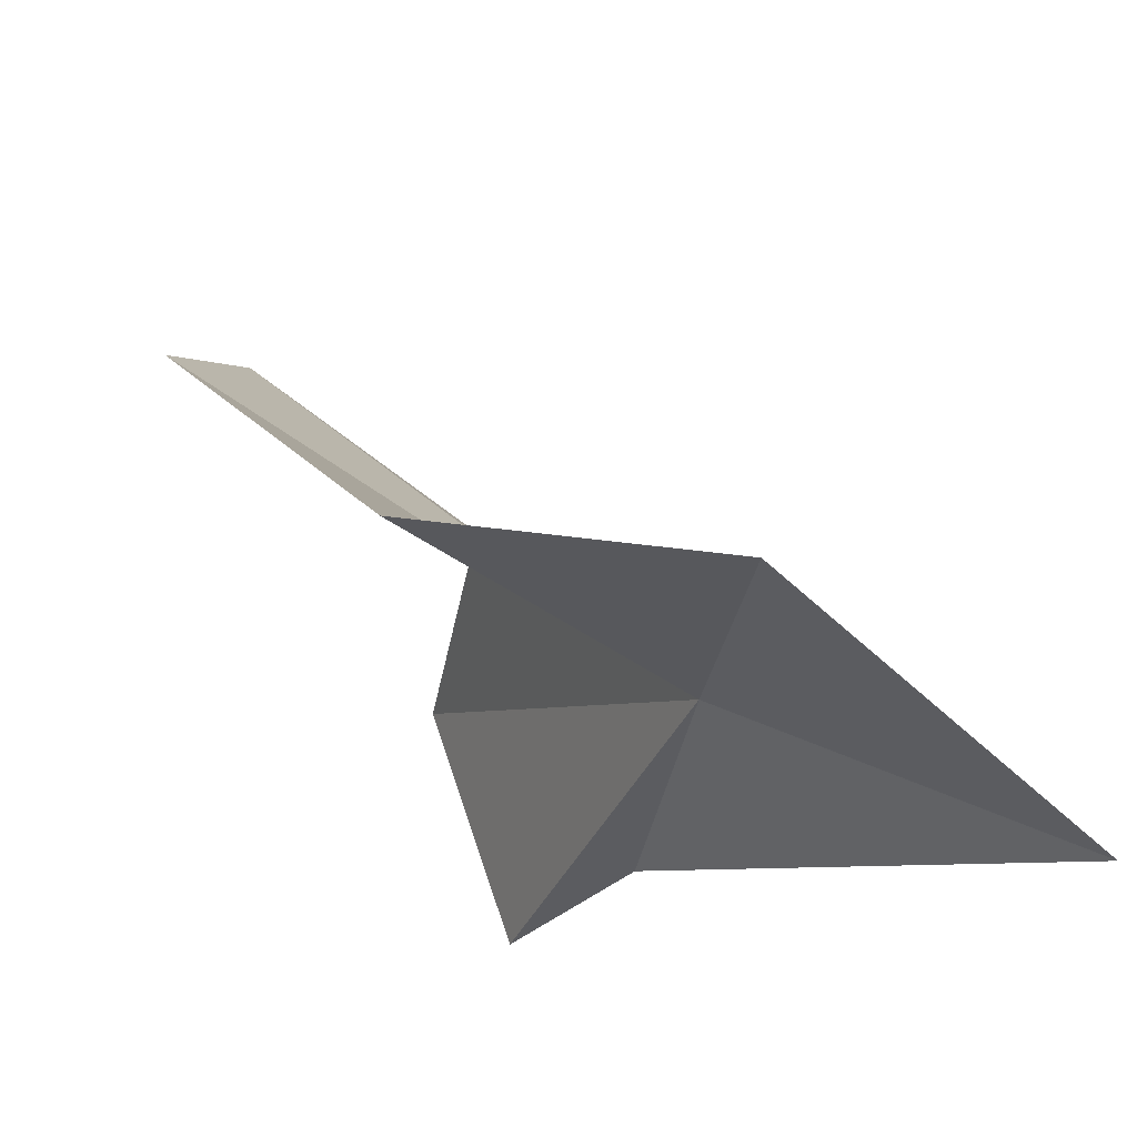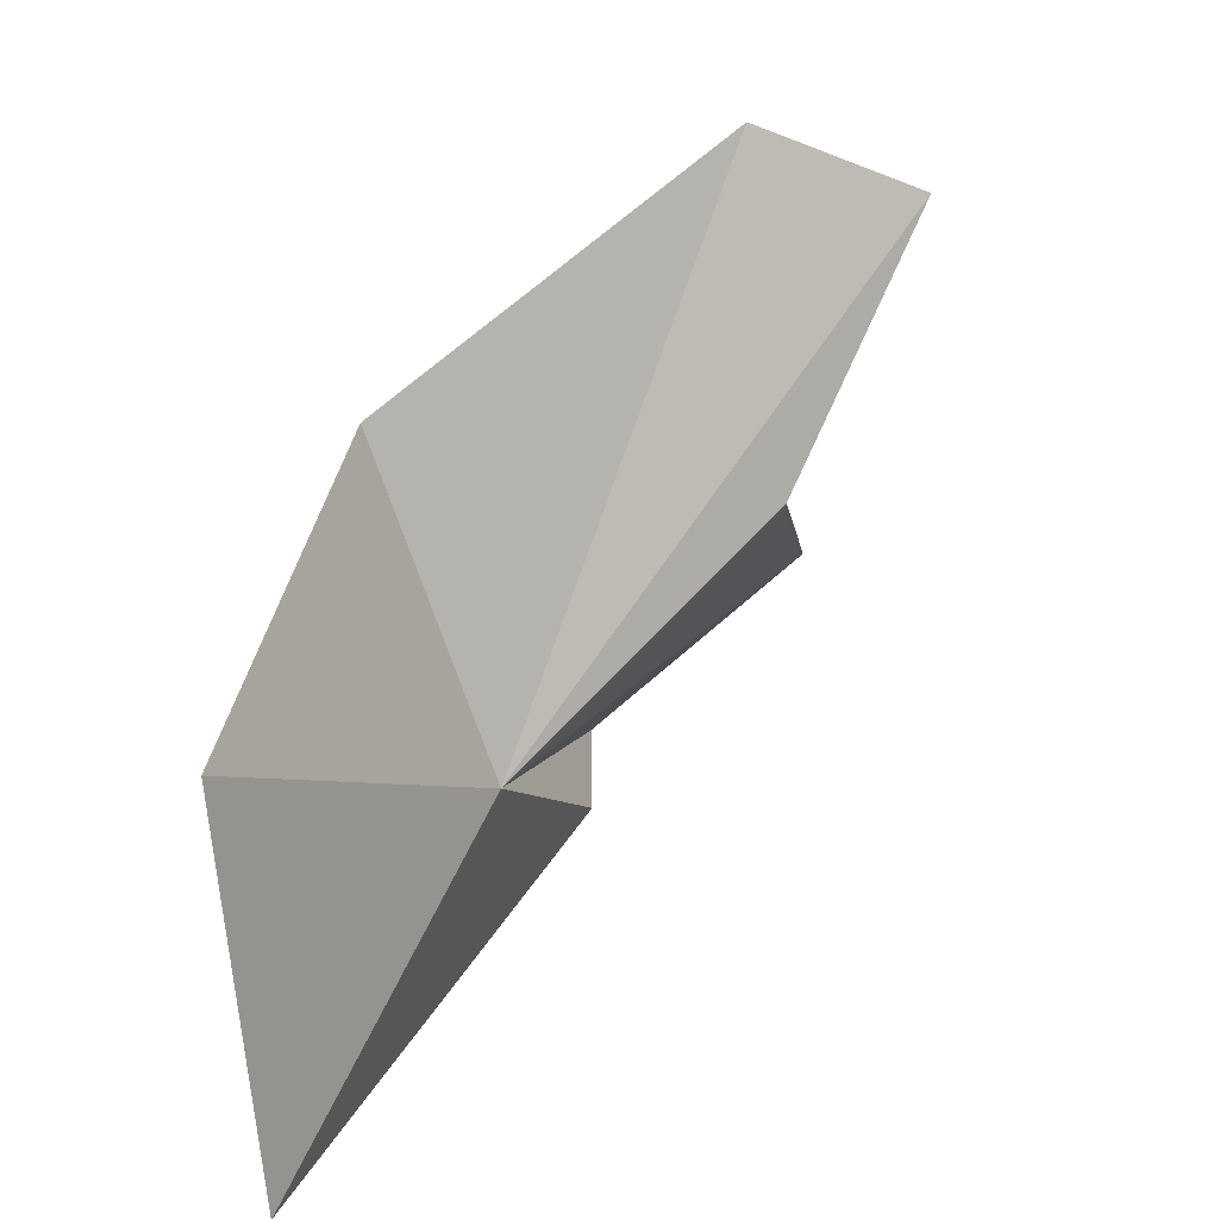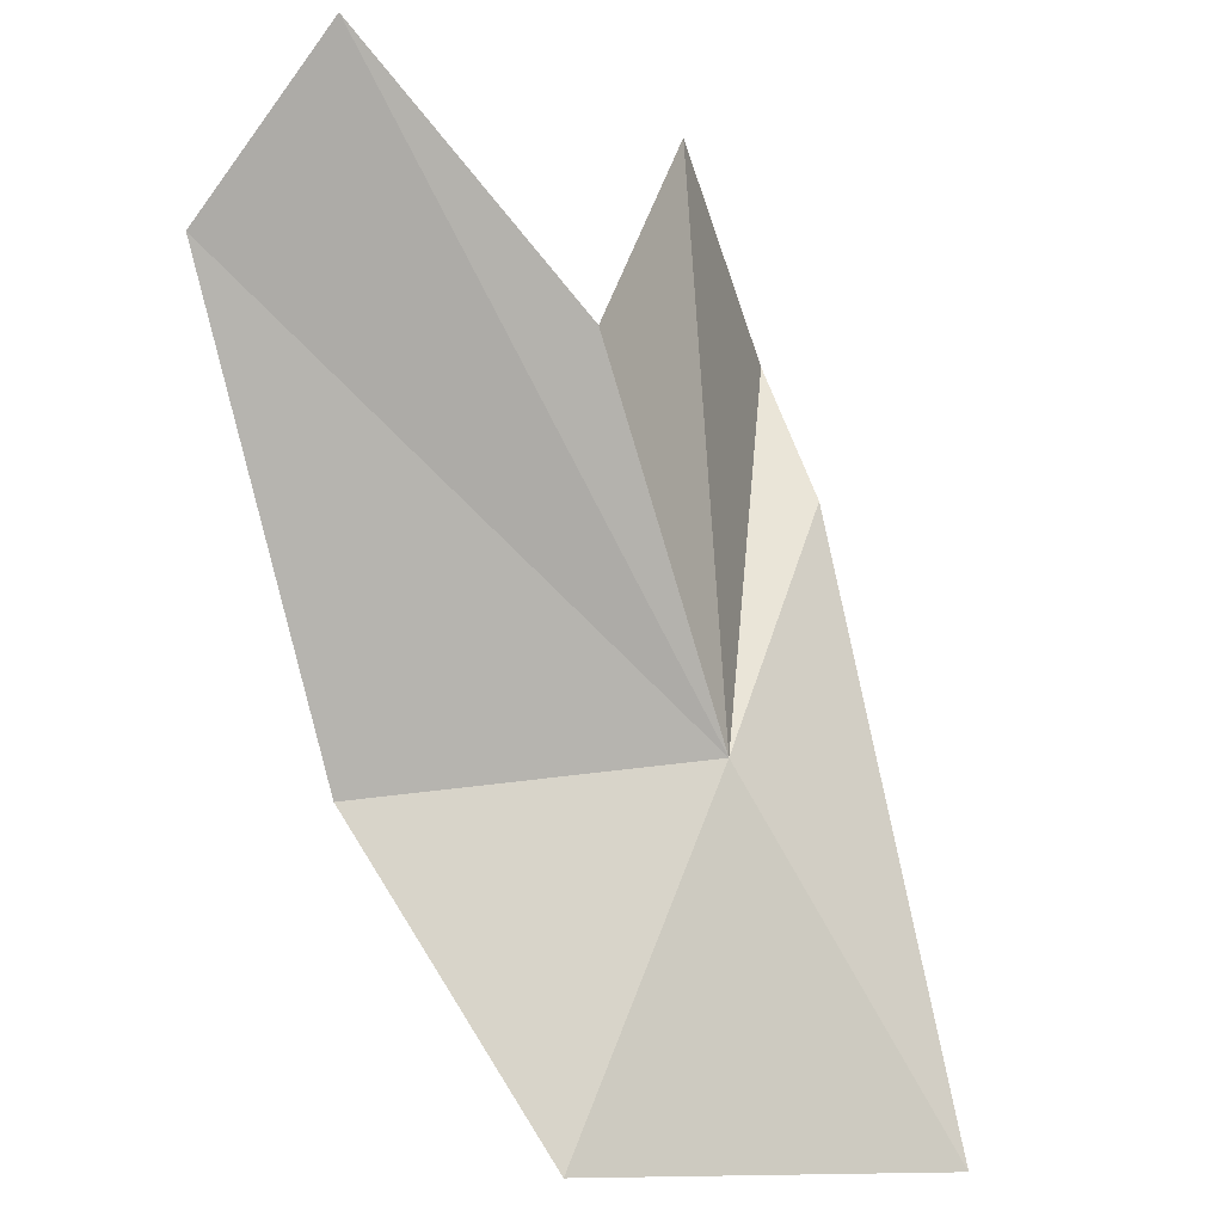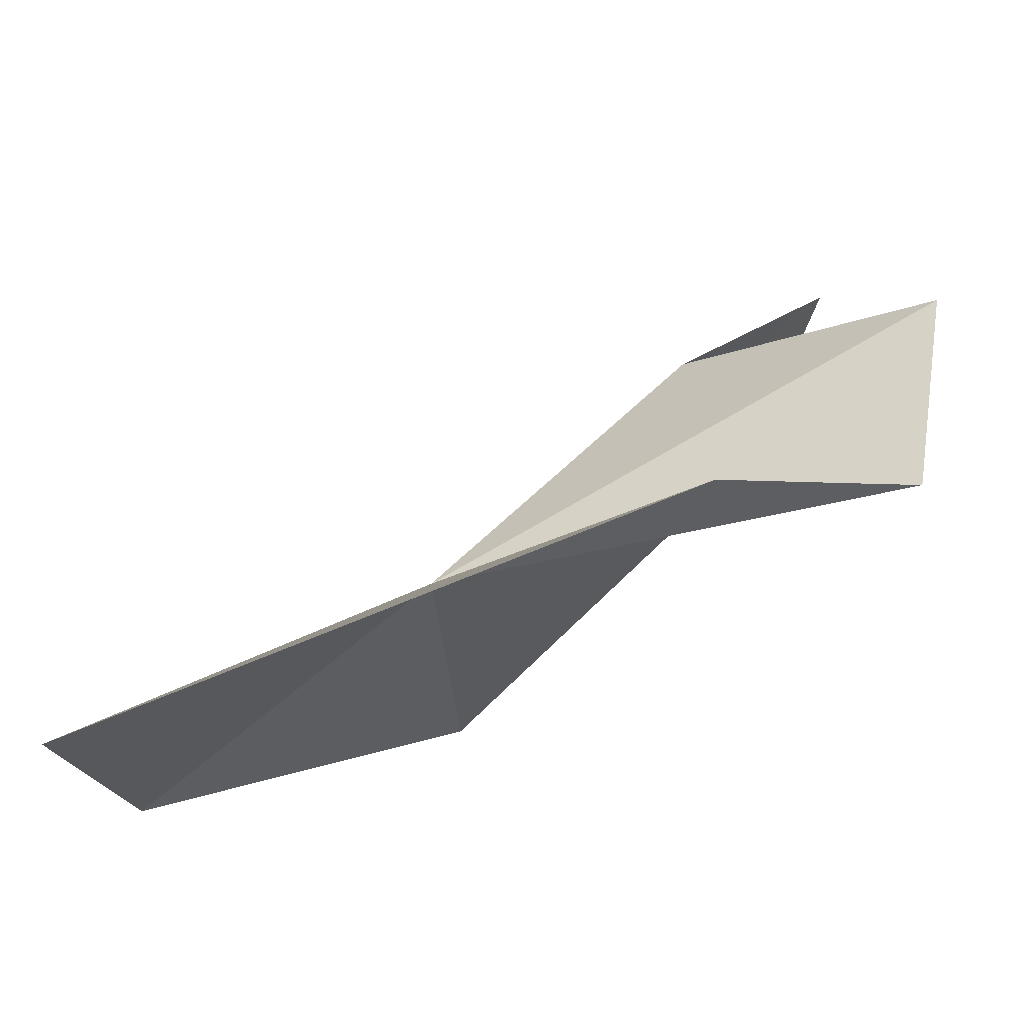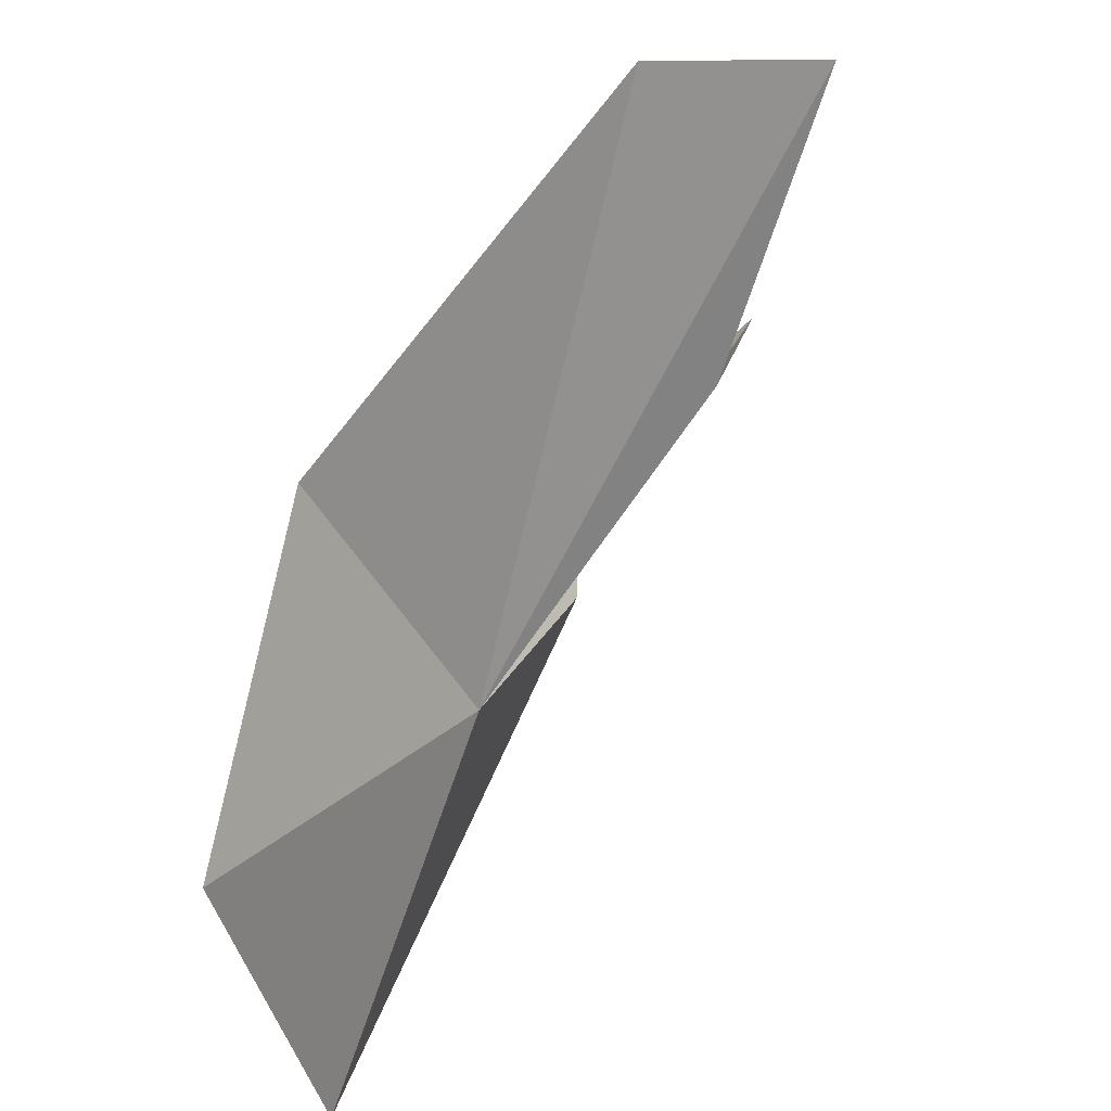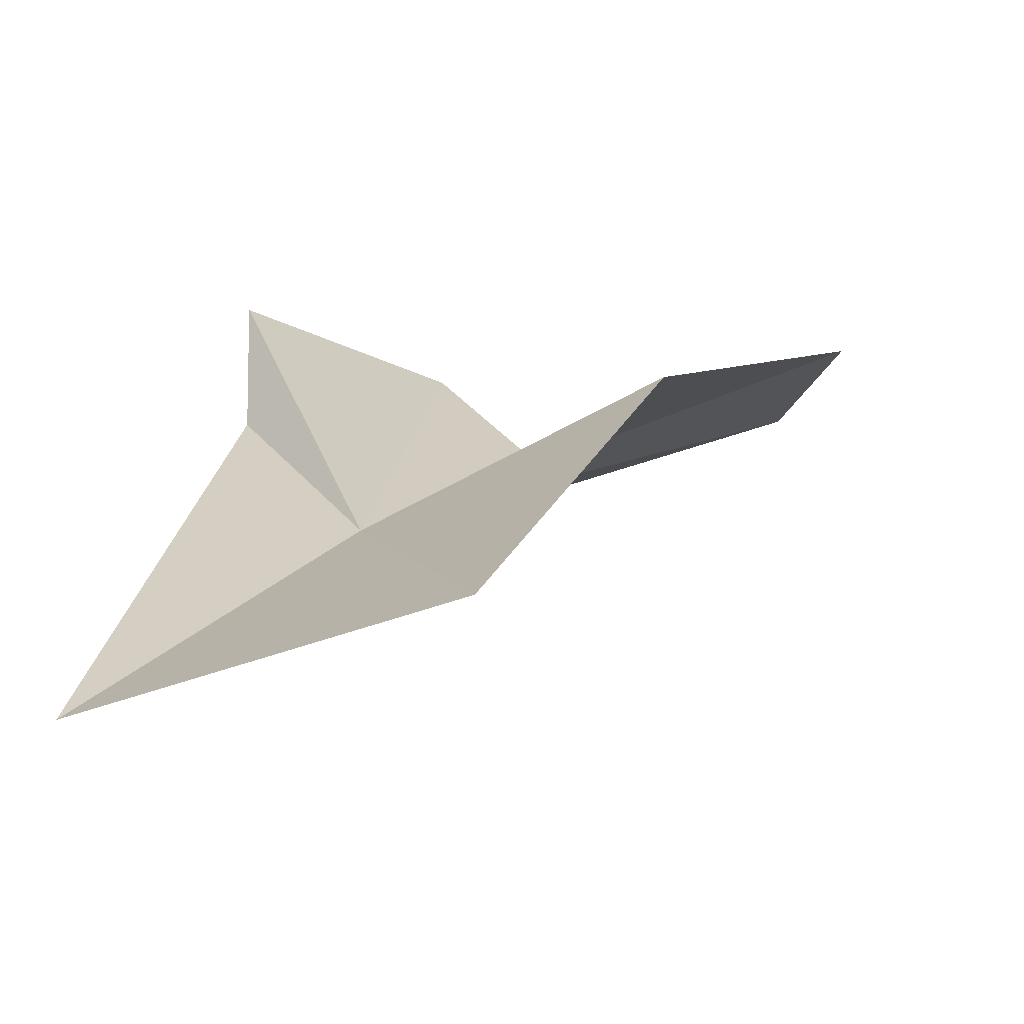
<metadata>
{"format":"obj","ext":"obj","renderer":"f3d","projection":"perspective","resolution":1024,"background":"white","views":[{"elev":-36.5,"azim":134.8,"up":"+Y"},{"elev":-64.4,"azim":115.1,"up":"+Z"},{"elev":51.9,"azim":161.7,"up":"+Y"},{"elev":-34.9,"azim":-92.8,"up":"+Y"},{"elev":-37.5,"azim":122.9,"up":"+Z"},{"elev":-41.2,"azim":37.3,"up":"+Z"}]}
</metadata>
<code>
v 1.764 32.34 4.366
v 4.263 39.22 10.05
v 2.219 36.24 7.662
v 4.903 30.78 0.7415
v 0.2571 29.13 0.1648
v -0.5482 32.36 7.579
v 6.307 37.6 9.083
v 6.204 32.81 4.861
v 0.1952 35.79 10.65
v -0.672 32.28 9.948
f 1 3 2
f 1 4 5
f 1 5 6
f 1 7 8
f 1 9 3
f 1 6 10
f 1 10 9
f 1 2 7
f 1 8 4

</code>
